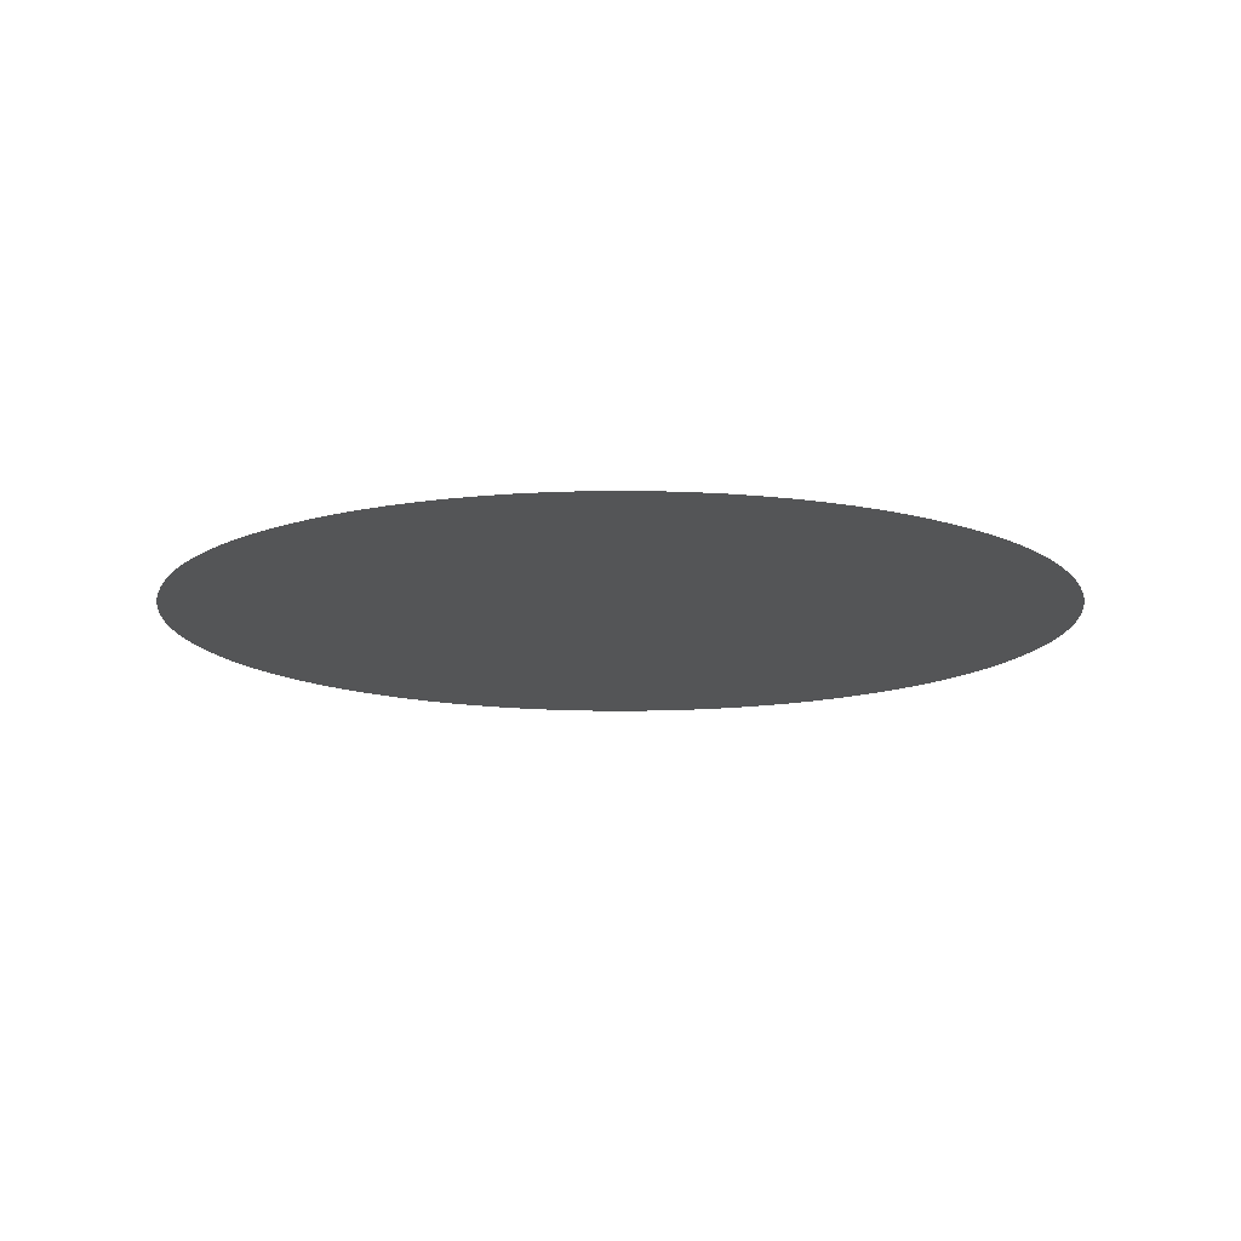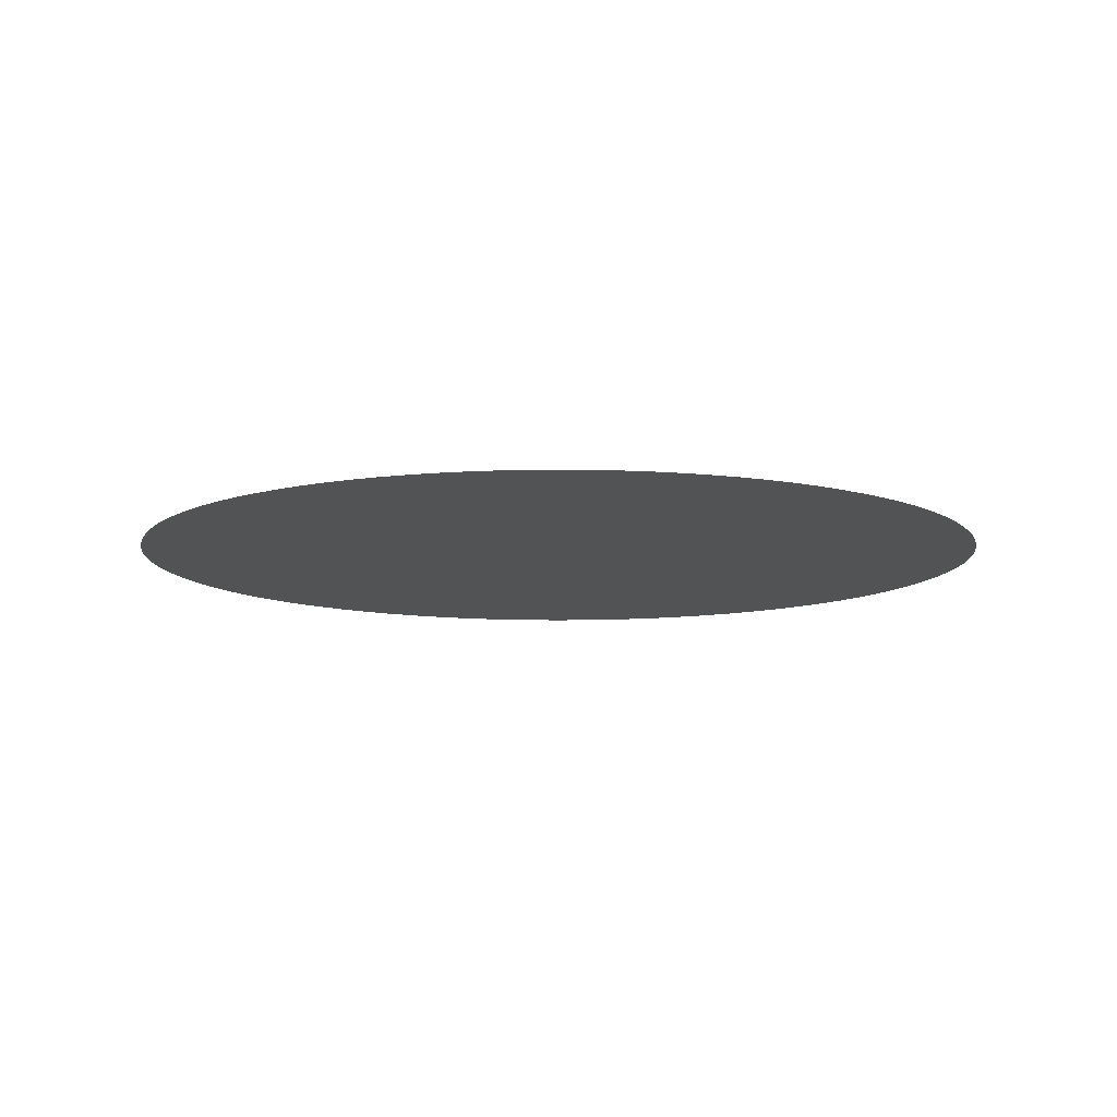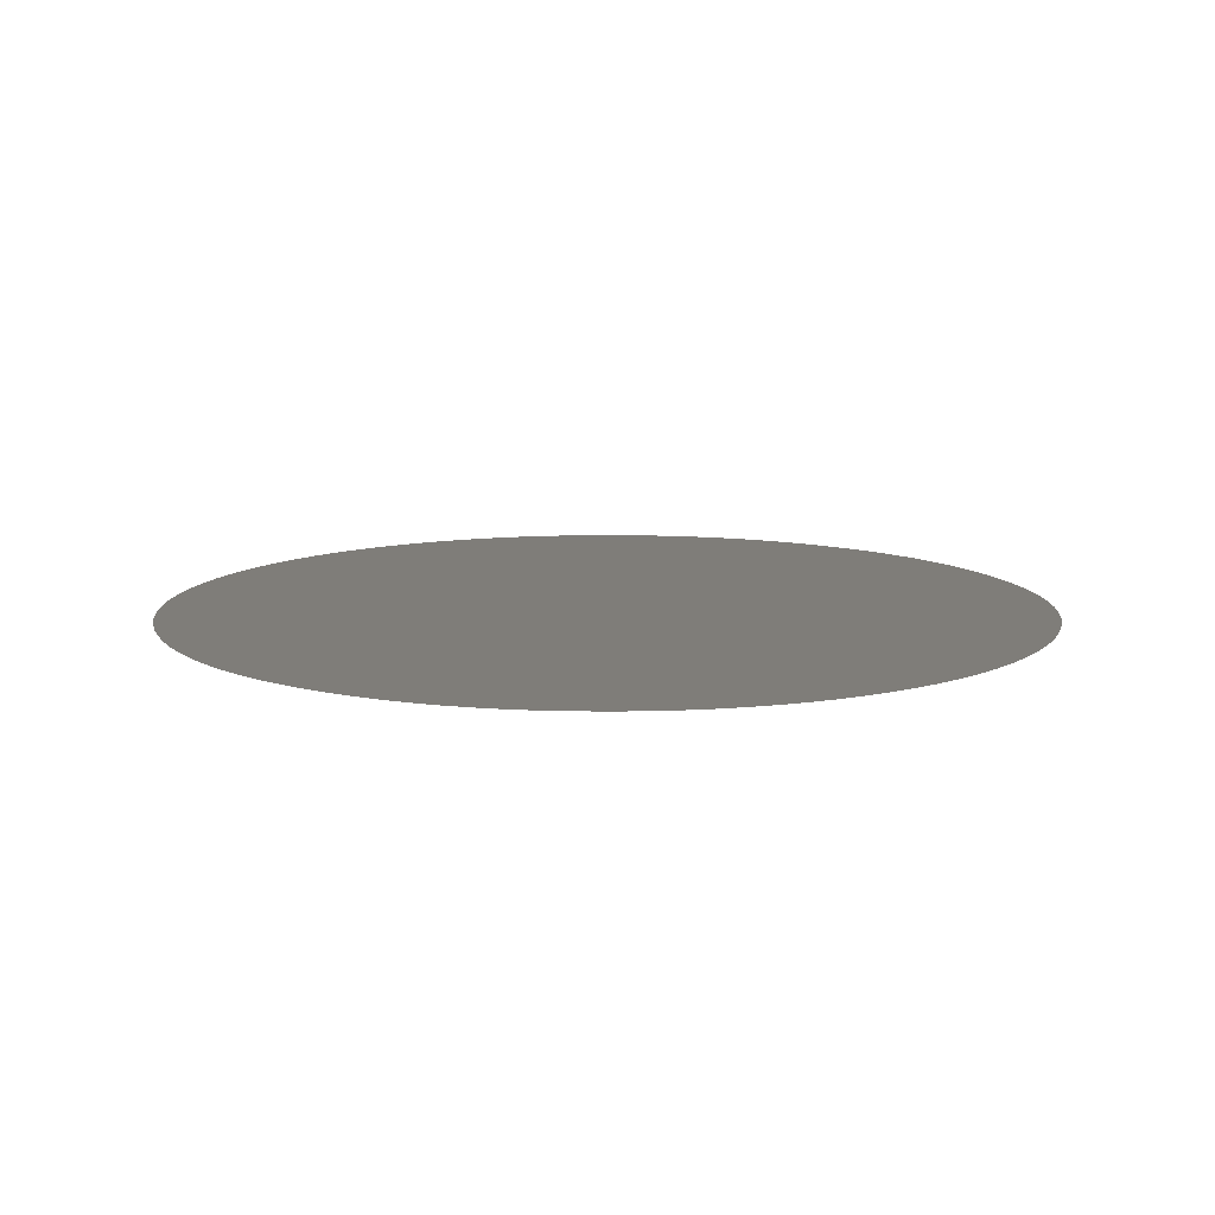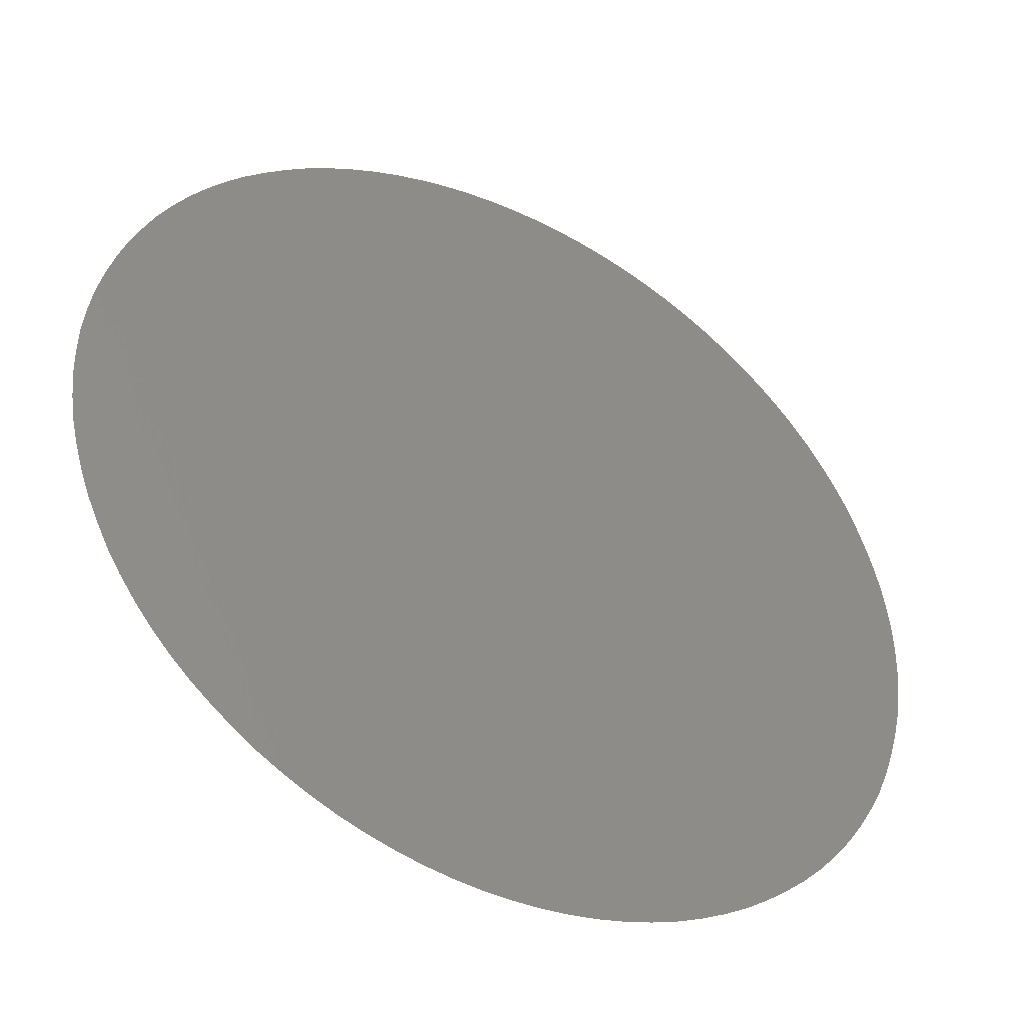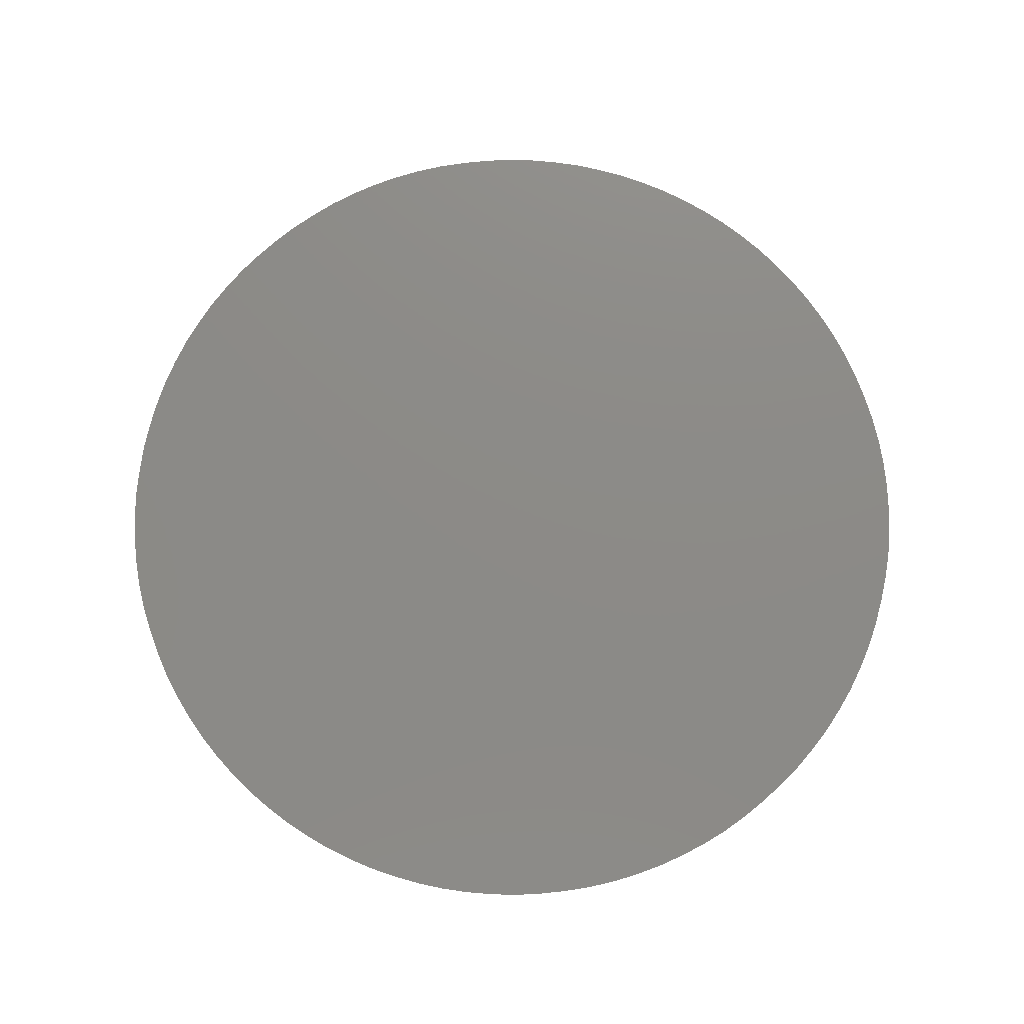
<metadata>
{"format":"stl","ext":"stl","renderer":"f3d","projection":"perspective","resolution":1024,"background":"white","views":[{"elev":-13.5,"azim":-0.1,"up":"+Y"},{"elev":-10.2,"azim":-0.3,"up":"+Y"},{"elev":11.0,"azim":143.6,"up":"+Y"},{"elev":-42.9,"azim":151.5,"up":"+Z"},{"elev":76.8,"azim":-148.2,"up":"+Y"}]}
</metadata>
<code>
# stl→obj: 96 verts, 98 faces
v 1.759 0.639 0.1242
v 1.76 0.639 0.1242
v 1.758 0.639 0.1242
v 1.76 0.639 0.1241
v 1.758 0.639 0.1241
v 1.761 0.639 0.1241
v 1.757 0.639 0.1241
v 1.761 0.639 0.1239
v 1.757 0.639 0.1239
v 1.761 0.639 0.1238
v 1.757 0.639 0.1238
v 1.762 0.639 0.1237
v 1.756 0.639 0.1237
v 1.762 0.639 0.1235
v 1.756 0.639 0.1235
v 1.762 0.639 0.1233
v 1.756 0.639 0.1233
v 1.763 0.639 0.1231
v 1.755 0.639 0.1231
v 1.763 0.639 0.1228
v 1.755 0.639 0.1228
v 1.763 0.639 0.1226
v 1.755 0.639 0.1226
v 1.764 0.639 0.1223
v 1.754 0.639 0.1223
v 1.764 0.639 0.122
v 1.754 0.639 0.122
v 1.764 0.639 0.1217
v 1.754 0.639 0.1217
v 1.764 0.639 0.1213
v 1.754 0.639 0.1213
v 1.764 0.639 0.121
v 1.754 0.639 0.121
v 1.765 0.639 0.1207
v 1.753 0.639 0.1207
v 1.765 0.639 0.1203
v 1.753 0.639 0.1203
v 1.765 0.639 0.1199
v 1.753 0.639 0.1199
v 1.765 0.639 0.1196
v 1.753 0.639 0.1196
v 1.765 0.639 0.1192
v 1.753 0.639 0.1192
v 1.765 0.639 0.1188
v 1.753 0.639 0.1188
v 1.765 0.639 0.1184
v 1.753 0.639 0.1184
v 1.765 0.639 0.118
v 1.753 0.639 0.118
v 1.765 0.639 0.1176
v 1.753 0.639 0.1176
v 1.765 0.639 0.1172
v 1.753 0.639 0.1172
v 1.765 0.639 0.1168
v 1.753 0.639 0.1168
v 1.765 0.639 0.1164
v 1.753 0.639 0.1164
v 1.765 0.639 0.1161
v 1.753 0.639 0.1161
v 1.765 0.639 0.1157
v 1.753 0.639 0.1157
v 1.765 0.639 0.1153
v 1.753 0.639 0.1153
v 1.764 0.639 0.115
v 1.754 0.639 0.115
v 1.764 0.639 0.1147
v 1.754 0.639 0.1147
v 1.764 0.639 0.1143
v 1.754 0.639 0.1143
v 1.764 0.639 0.114
v 1.754 0.639 0.114
v 1.764 0.639 0.1137
v 1.754 0.639 0.1137
v 1.763 0.639 0.1134
v 1.755 0.639 0.1134
v 1.763 0.639 0.1132
v 1.755 0.639 0.1132
v 1.763 0.639 0.1129
v 1.755 0.639 0.1129
v 1.762 0.639 0.1127
v 1.756 0.639 0.1127
v 1.762 0.639 0.1125
v 1.756 0.639 0.1125
v 1.762 0.639 0.1123
v 1.756 0.639 0.1123
v 1.761 0.639 0.1122
v 1.757 0.639 0.1122
v 1.761 0.639 0.1121
v 1.757 0.639 0.1121
v 1.761 0.639 0.1119
v 1.757 0.639 0.1119
v 1.76 0.639 0.1119
v 1.758 0.639 0.1119
v 1.76 0.639 0.1118
v 1.758 0.639 0.1118
v 1.759 0.639 0.1118
f 1 1 1
f 2 1 1
f 2 3 1
f 4 3 2
f 4 5 3
f 6 5 4
f 6 7 5
f 8 7 6
f 8 9 7
f 10 9 8
f 10 11 9
f 12 11 10
f 12 13 11
f 14 13 12
f 14 15 13
f 16 15 14
f 16 17 15
f 18 17 16
f 18 19 17
f 20 19 18
f 20 21 19
f 22 21 20
f 22 23 21
f 24 23 22
f 24 25 23
f 26 25 24
f 26 27 25
f 28 27 26
f 28 29 27
f 30 29 28
f 30 31 29
f 32 31 30
f 32 33 31
f 34 33 32
f 34 35 33
f 36 35 34
f 36 37 35
f 38 37 36
f 38 39 37
f 40 39 38
f 40 41 39
f 42 41 40
f 42 43 41
f 44 43 42
f 44 45 43
f 46 45 44
f 46 47 45
f 48 47 46
f 48 49 47
f 50 49 48
f 50 51 49
f 52 51 50
f 52 53 51
f 54 53 52
f 54 55 53
f 56 55 54
f 56 57 55
f 58 57 56
f 58 59 57
f 60 59 58
f 60 61 59
f 62 61 60
f 62 63 61
f 64 63 62
f 64 65 63
f 66 65 64
f 66 67 65
f 68 67 66
f 68 69 67
f 70 69 68
f 70 71 69
f 72 71 70
f 72 73 71
f 74 73 72
f 74 75 73
f 76 75 74
f 76 77 75
f 78 77 76
f 78 79 77
f 80 79 78
f 80 81 79
f 82 81 80
f 82 83 81
f 84 83 82
f 84 85 83
f 86 85 84
f 86 87 85
f 88 87 86
f 88 89 87
f 90 89 88
f 90 91 89
f 92 91 90
f 92 93 91
f 94 93 92
f 94 95 93
f 96 95 94
f 96 96 95
f 96 96 96

</code>
